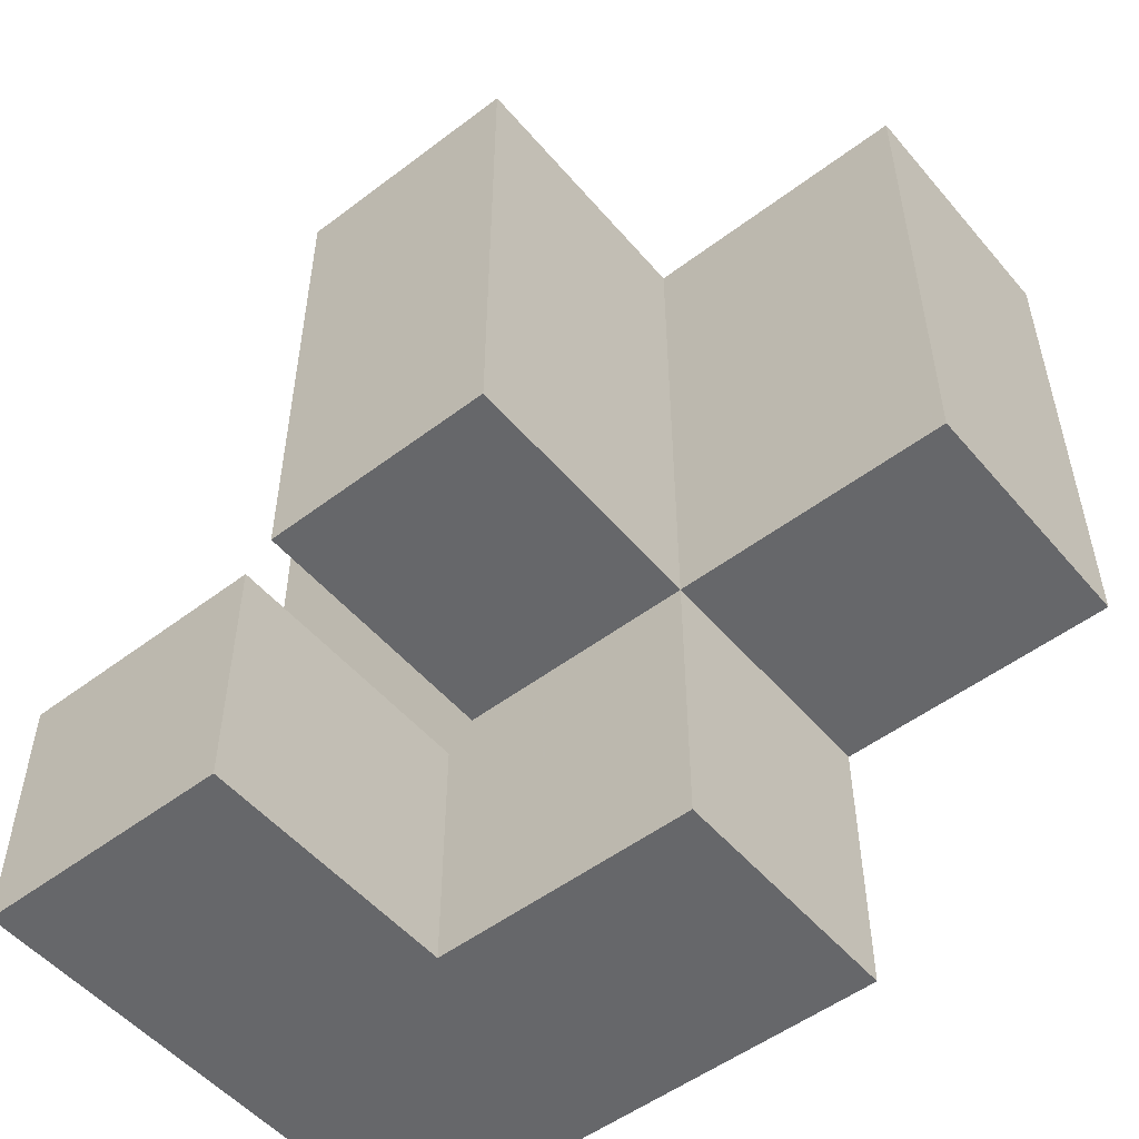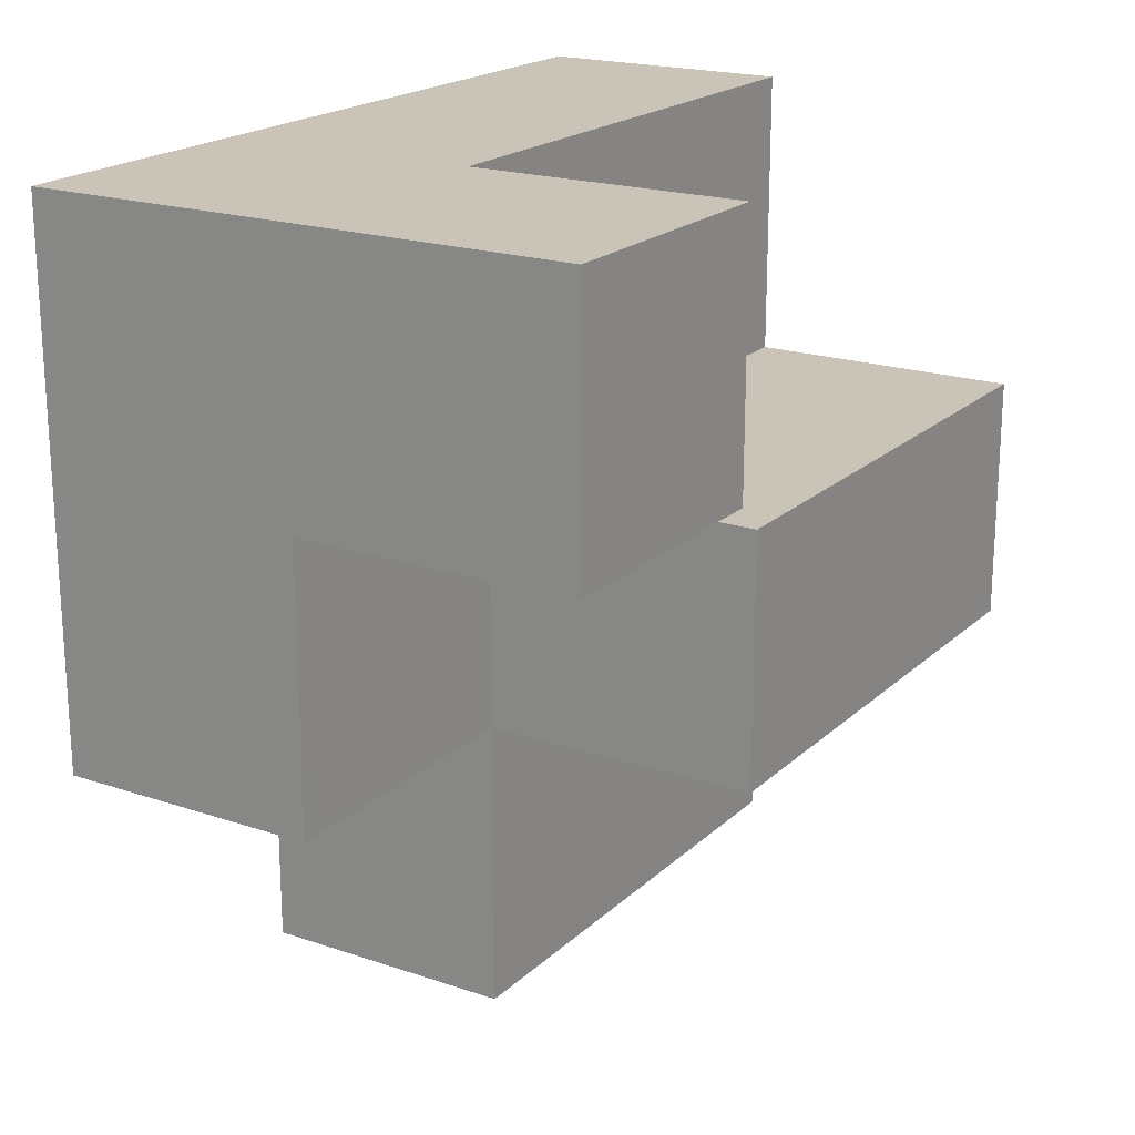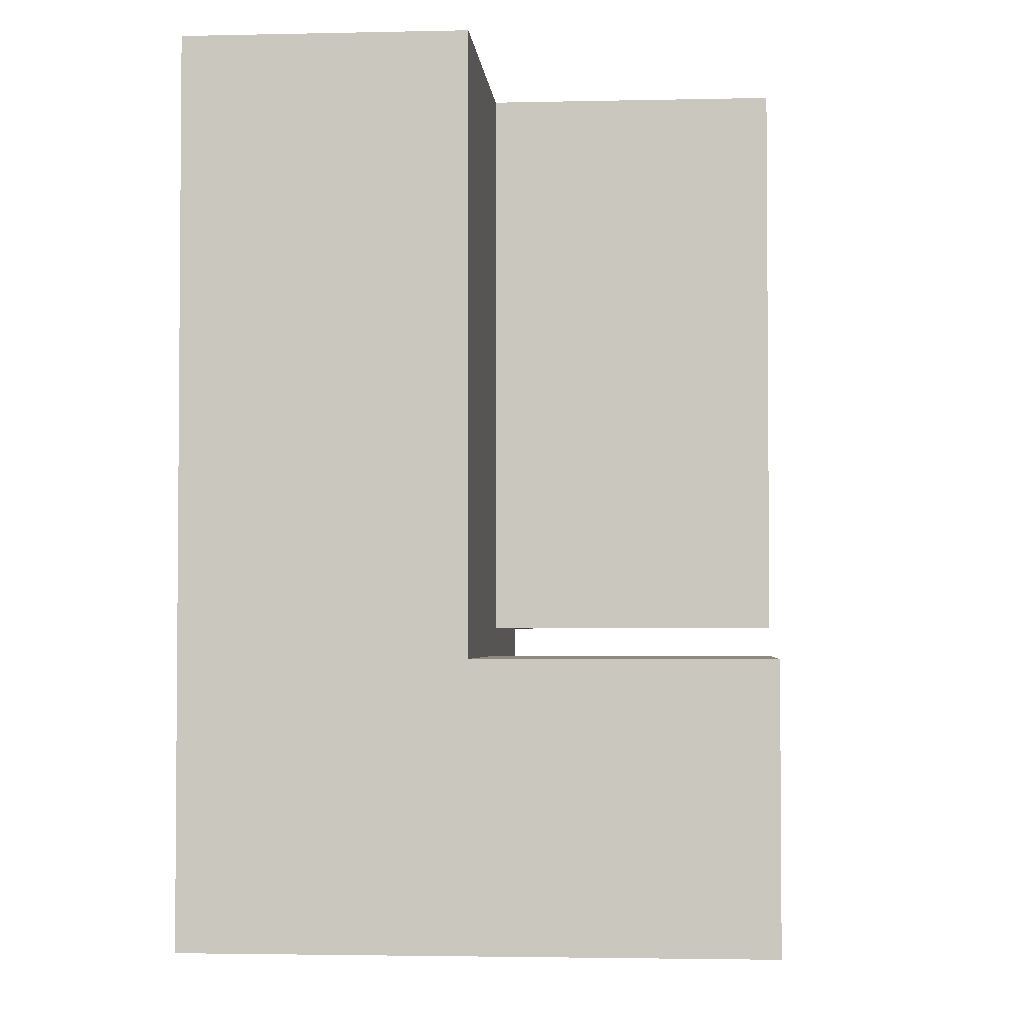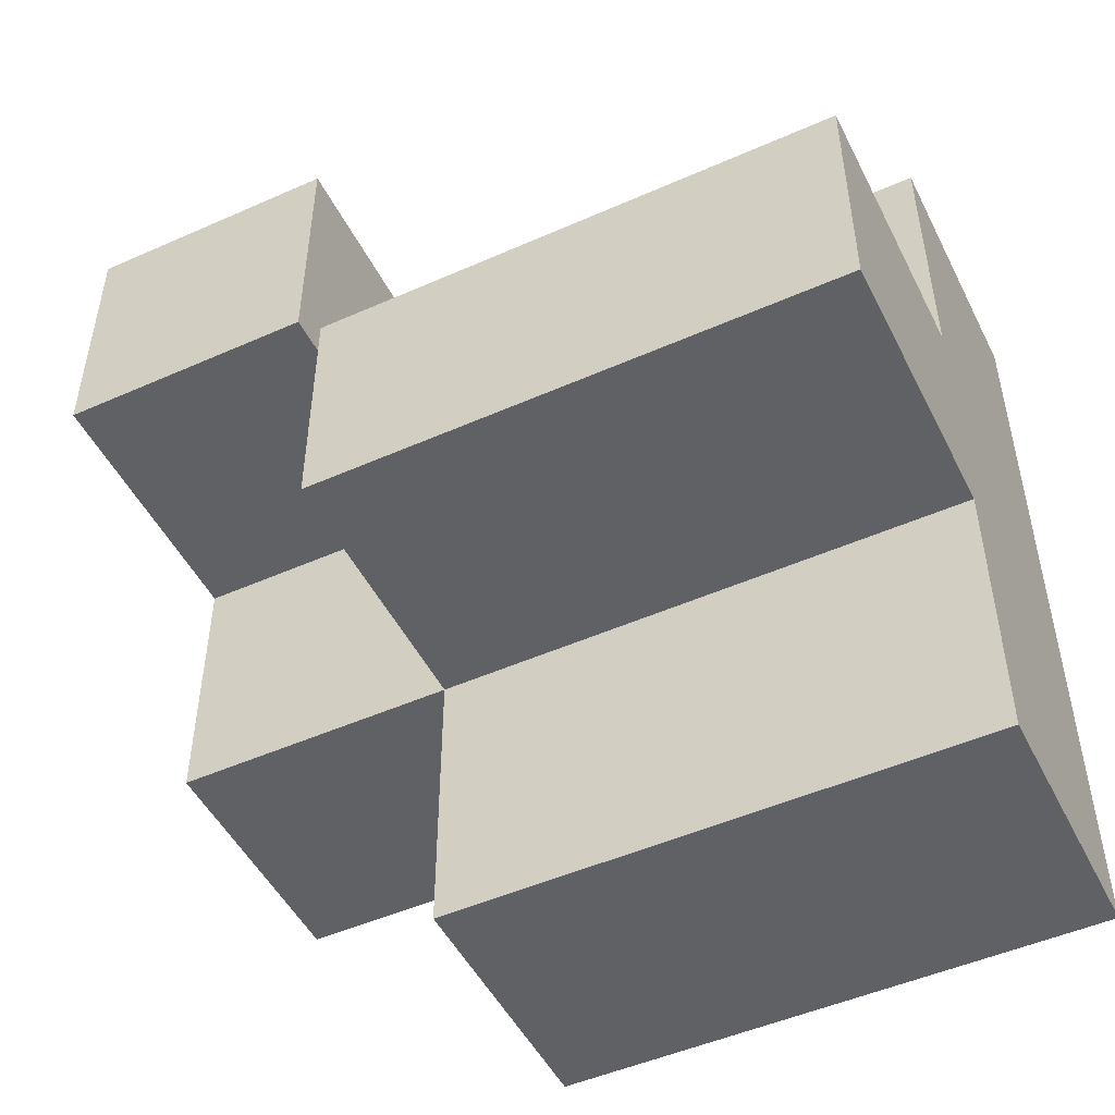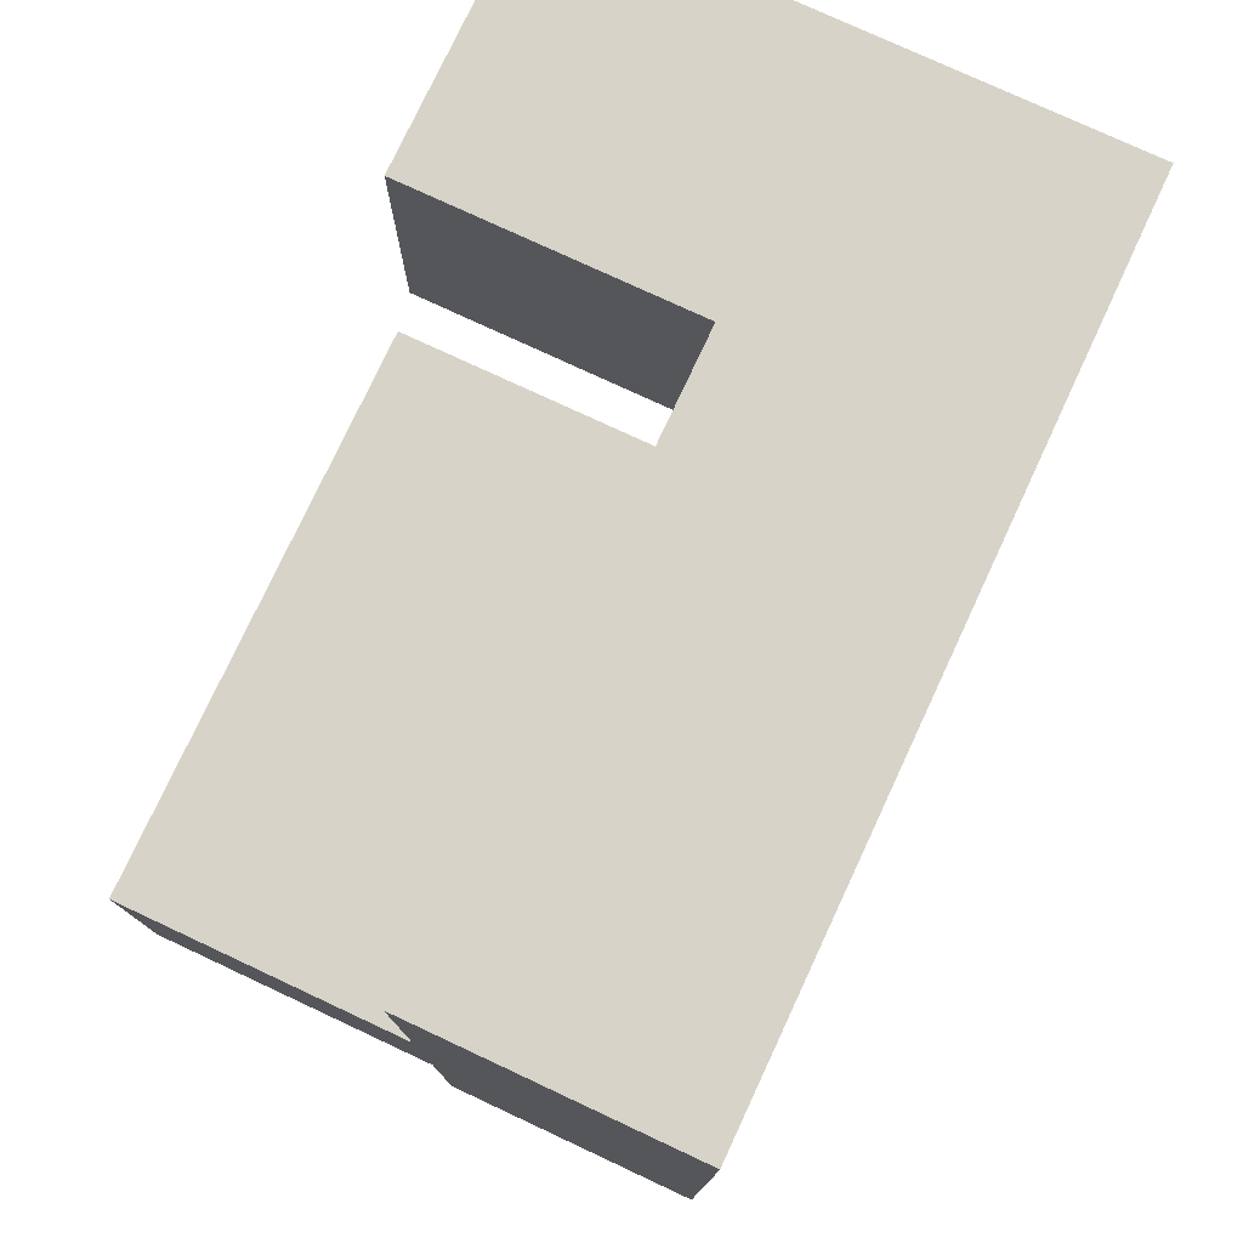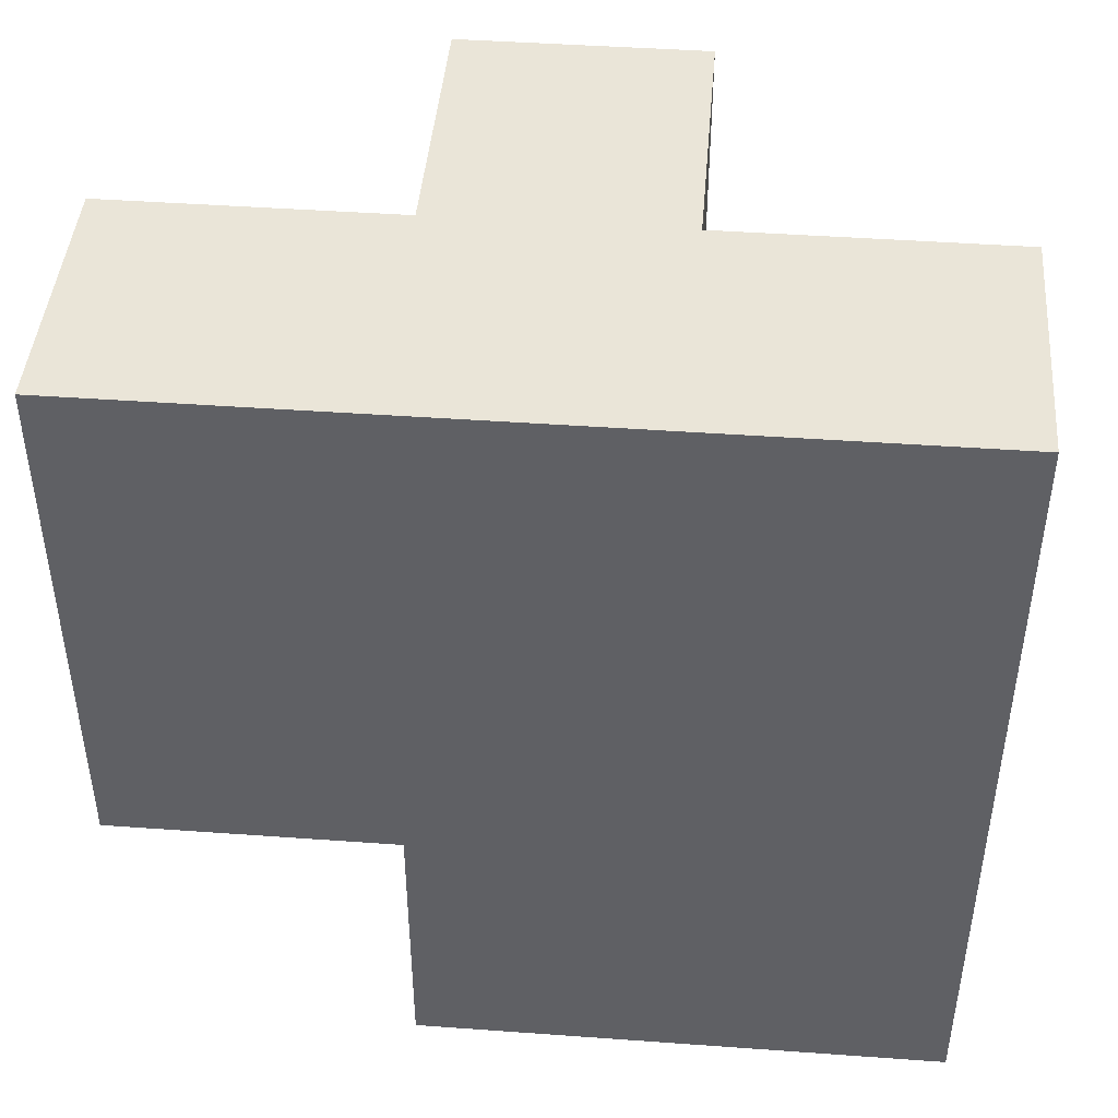
<metadata>
{"format":"obj","ext":"obj","renderer":"f3d","projection":"perspective","resolution":1024,"background":"white","views":[{"elev":-52.2,"azim":-50.8,"up":"+Z"},{"elev":19.9,"azim":-148.1,"up":"+Y"},{"elev":-2.9,"azim":-175.5,"up":"+Z"},{"elev":-49.4,"azim":-63.9,"up":"+Y"},{"elev":77.0,"azim":25.0,"up":"+Y"},{"elev":44.5,"azim":94.8,"up":"+Z"}]}
</metadata>
<code>
v -0.945 0.955 0.85
v -0.945 0.955 0.855
v -0.945 1.045 0.855
v -0.945 1.045 0.85
v -0.945 1.05 0.855
v -0.945 1.05 0.85
v -0.945 0.955 0.945
v -0.945 1.045 0.945
v -0.945 1.05 0.945
v -0.945 0.955 0.95
v -0.945 1.045 0.95
v -0.945 1.05 0.95
v -0.85 0.955 0.85
v -0.85 1.045 0.85
v -0.85 1.045 0.855
v -0.85 0.955 0.855
v -0.85 1.05 0.85
v -0.85 1.05 0.855
v -0.85 1.045 0.945
v -0.85 0.955 0.945
v -0.85 1.05 0.945
v -0.85 1.045 0.95
v -0.85 0.955 0.95
v -0.85 1.05 0.95
v -0.855 0.955 0.85
v -0.855 0.955 0.855
v -0.855 0.955 0.945
v -0.855 0.955 0.95
v -0.855 1.045 0.85
v -0.855 1.05 0.85
v -1.045 1.055 0.85
v -1.045 1.055 0.855
v -1.045 1.145 0.855
v -1.045 1.145 0.85
v -1.045 1.15 0.855
v -1.045 1.15 0.85
v -1.045 1.055 0.945
v -1.045 1.145 0.945
v -1.045 1.15 0.945
v -0.955 1.055 0.85
v -0.955 1.055 0.855
v -0.955 1.055 0.945
v -0.95 1.055 0.85
v -0.95 1.055 0.855
v -0.95 1.055 0.945
v -0.955 1.15 0.855
v -0.955 1.15 0.85
v -0.955 1.15 0.945
v -0.95 1.15 0.855
v -0.95 1.15 0.85
v -0.95 1.15 0.945
v -0.955 1.145 0.85
v -0.95 1.145 0.85
v -0.955 1.145 0.945
v -0.95 1.145 0.945
v -0.945 1.055 0.855
v -0.945 1.055 0.85
v -0.945 1.055 0.945
v -0.945 1.055 0.95
v -0.945 1.145 0.95
v -0.945 1.145 0.945
v -0.945 1.15 0.95
v -0.945 1.15 0.945
v -0.85 1.055 0.85
v -0.85 1.055 0.855
v -0.85 1.145 0.85
v -0.85 1.145 0.855
v -0.85 1.15 0.85
v -0.85 1.15 0.855
v -0.85 1.055 0.945
v -0.85 1.145 0.945
v -0.85 1.15 0.945
v -0.85 1.055 0.95
v -0.85 1.145 0.95
v -0.85 1.15 0.95
v -0.945 1.15 0.855
v -0.945 1.15 0.85
v -0.855 1.15 0.855
v -0.855 1.15 0.85
v -0.855 1.15 0.945
v -0.855 1.15 0.95
v -0.855 1.055 0.85
v -0.945 1.145 0.85
v -0.855 1.145 0.85
v -0.945 0.85 0.955
v -0.945 0.85 1.045
v -0.945 0.855 1.045
v -0.945 0.855 0.955
v -0.945 0.945 1.045
v -0.945 0.945 0.955
v -0.945 0.95 1.045
v -0.945 0.95 0.955
v -0.945 0.85 1.05
v -0.945 0.855 1.05
v -0.945 0.945 1.05
v -0.945 0.95 1.05
v -0.85 0.85 0.955
v -0.85 0.855 0.955
v -0.85 0.855 1.045
v -0.85 0.85 1.045
v -0.85 0.945 0.955
v -0.85 0.945 1.045
v -0.85 0.95 0.955
v -0.85 0.95 1.045
v -0.85 0.855 1.05
v -0.85 0.85 1.05
v -0.85 0.945 1.05
v -0.85 0.95 1.05
v -0.855 0.85 0.955
v -0.855 0.85 1.045
v -0.855 0.85 1.05
v -0.855 0.855 0.955
v -0.855 0.945 0.955
v -0.855 0.95 0.955
v -1.045 0.955 0.955
v -1.045 0.955 1.045
v -1.045 1.045 1.045
v -1.045 1.045 0.955
v -1.045 0.955 1.05
v -1.045 1.045 1.05
v -0.955 0.955 0.955
v -0.955 0.955 1.045
v -0.955 0.955 1.05
v -0.95 0.955 0.955
v -0.95 0.955 1.045
v -0.95 0.955 1.05
v -0.955 1.045 1.045
v -0.955 1.045 0.955
v -0.955 1.045 1.05
v -0.95 1.045 1.045
v -0.95 1.045 0.955
v -0.95 1.045 1.05
v -0.945 0.955 0.955
v -0.945 1.045 0.955
v -0.945 1.05 0.955
v -0.945 0.955 1.045
v -0.945 1.045 1.045
v -0.945 1.05 1.045
v -0.945 0.955 1.05
v -0.945 1.045 1.05
v -0.945 1.05 1.05
v -0.85 1.045 0.955
v -0.85 0.955 0.955
v -0.85 1.05 0.955
v -0.85 0.955 1.045
v -0.85 1.045 1.045
v -0.85 1.05 1.045
v -0.85 0.955 1.05
v -0.85 1.045 1.05
v -0.85 1.05 1.05
v -0.855 0.955 0.955
v -0.945 1.055 0.955
v -0.945 1.145 0.955
v -0.945 1.15 0.955
v -0.945 1.055 1.045
v -0.945 1.145 1.045
v -0.945 1.15 1.045
v -0.945 1.055 1.05
v -0.945 1.145 1.05
v -0.945 1.15 1.05
v -0.85 1.055 0.955
v -0.85 1.145 0.955
v -0.85 1.15 0.955
v -0.85 1.055 1.045
v -0.85 1.145 1.045
v -0.85 1.15 1.045
v -0.85 1.055 1.05
v -0.85 1.145 1.05
v -0.85 1.15 1.05
v -0.855 1.15 0.955
v -0.855 1.15 1.045
v -0.855 1.15 1.05
v -0.945 0.85 1.055
v -0.945 0.855 1.055
v -0.945 0.945 1.055
v -0.945 0.95 1.055
v -0.945 0.85 1.145
v -0.945 0.855 1.145
v -0.945 0.945 1.145
v -0.945 0.95 1.145
v -0.945 0.85 1.15
v -0.945 0.855 1.15
v -0.945 0.945 1.15
v -0.945 0.95 1.15
v -0.85 0.855 1.055
v -0.85 0.85 1.055
v -0.85 0.945 1.055
v -0.85 0.95 1.055
v -0.85 0.855 1.145
v -0.85 0.85 1.145
v -0.85 0.945 1.145
v -0.85 0.95 1.145
v -0.85 0.855 1.15
v -0.85 0.85 1.15
v -0.85 0.945 1.15
v -0.85 0.95 1.15
v -0.855 0.85 1.055
v -0.855 0.85 1.145
v -0.855 0.85 1.15
v -0.855 0.855 1.15
v -0.855 0.945 1.15
v -0.855 0.95 1.15
v -1.045 0.955 1.055
v -1.045 1.045 1.055
v -1.045 0.955 1.145
v -1.045 1.045 1.145
v -1.045 0.955 1.15
v -1.045 1.045 1.15
v -0.955 0.955 1.055
v -0.955 0.955 1.145
v -0.955 0.955 1.15
v -0.95 0.955 1.055
v -0.95 0.955 1.145
v -0.95 0.955 1.15
v -0.955 1.045 1.055
v -0.955 1.045 1.145
v -0.955 1.045 1.15
v -0.95 1.045 1.055
v -0.95 1.045 1.145
v -0.95 1.045 1.15
v -0.945 0.955 1.055
v -0.945 1.045 1.055
v -0.945 1.05 1.055
v -0.945 0.955 1.145
v -0.945 1.045 1.145
v -0.945 1.05 1.145
v -0.945 0.955 1.15
v -0.945 1.045 1.15
v -0.945 1.05 1.15
v -0.85 0.955 1.055
v -0.85 1.045 1.055
v -0.85 1.05 1.055
v -0.85 0.955 1.145
v -0.85 1.045 1.145
v -0.85 1.05 1.145
v -0.85 0.955 1.15
v -0.85 1.045 1.15
v -0.85 1.05 1.15
v -0.855 0.955 1.15
v -0.855 1.045 1.15
v -0.855 1.05 1.15
v -0.945 1.055 1.055
v -0.945 1.145 1.055
v -0.945 1.15 1.055
v -0.945 1.055 1.145
v -0.945 1.145 1.145
v -0.945 1.15 1.145
v -0.945 1.055 1.15
v -0.945 1.145 1.15
v -0.945 1.15 1.15
v -0.85 1.055 1.055
v -0.85 1.145 1.055
v -0.85 1.15 1.055
v -0.85 1.055 1.145
v -0.85 1.145 1.145
v -0.85 1.15 1.145
v -0.85 1.055 1.15
v -0.85 1.145 1.15
v -0.85 1.15 1.15
v -0.855 1.15 1.055
v -0.855 1.15 1.145
v -0.855 1.15 1.15
v -0.855 1.055 1.15
v -0.855 1.145 1.15
f 1 2 3 4
f 4 3 5 6
f 2 7 8 3
f 3 8 9 5
f 7 10 11 8
f 8 11 12 9
f 13 14 15 16
f 14 17 18 15
f 16 15 19 20
f 15 18 21 19
f 20 19 22 23
f 19 21 24 22
f 1 25 26 2
f 2 26 27 7
f 7 27 28 10
f 25 13 16 26
f 26 16 20 27
f 27 20 23 28
f 1 4 29 25
f 25 29 14 13
f 4 6 30 29
f 29 30 17 14
f 31 32 33 34
f 34 33 35 36
f 32 37 38 33
f 33 38 39 35
f 31 40 41 32
f 32 41 42 37
f 40 43 44 41
f 41 44 45 42
f 36 35 46 47
f 35 39 48 46
f 47 46 49 50
f 46 48 51 49
f 31 34 52 40
f 40 52 53 43
f 34 36 47 52
f 52 47 50 53
f 37 42 54 38
f 42 45 55 54
f 38 54 48 39
f 54 55 51 48
f 6 5 56 57
f 5 9 58 56
f 9 12 59 58
f 58 59 60 61
f 61 60 62 63
f 17 64 65 18
f 64 66 67 65
f 66 68 69 67
f 18 65 70 21
f 65 67 71 70
f 67 69 72 71
f 21 70 73 24
f 70 71 74 73
f 71 72 75 74
f 43 57 56 44
f 44 56 58 45
f 50 49 76 77
f 49 51 63 76
f 77 76 78 79
f 76 63 80 78
f 63 62 81 80
f 79 78 69 68
f 78 80 72 69
f 80 81 75 72
f 6 57 82 30
f 30 82 64 17
f 43 53 83 57
f 57 83 84 82
f 82 84 66 64
f 53 50 77 83
f 83 77 79 84
f 84 79 68 66
f 45 58 61 55
f 55 61 63 51
f 85 86 87 88
f 88 87 89 90
f 90 89 91 92
f 86 93 94 87
f 87 94 95 89
f 89 95 96 91
f 97 98 99 100
f 98 101 102 99
f 101 103 104 102
f 100 99 105 106
f 99 102 107 105
f 102 104 108 107
f 85 109 110 86
f 86 110 111 93
f 109 97 100 110
f 110 100 106 111
f 85 88 112 109
f 109 112 98 97
f 88 90 113 112
f 112 113 101 98
f 90 92 114 113
f 113 114 103 101
f 115 116 117 118
f 116 119 120 117
f 115 121 122 116
f 116 122 123 119
f 121 124 125 122
f 122 125 126 123
f 118 117 127 128
f 117 120 129 127
f 128 127 130 131
f 127 129 132 130
f 115 118 128 121
f 121 128 131 124
f 10 133 134 11
f 11 134 135 12
f 92 91 136 133
f 134 137 138 135
f 91 96 139 136
f 137 140 141 138
f 23 22 142 143
f 22 24 144 142
f 103 143 145 104
f 143 142 146 145
f 142 144 147 146
f 104 145 148 108
f 145 146 149 148
f 146 147 150 149
f 124 133 136 125
f 125 136 139 126
f 10 28 151 133
f 28 23 143 151
f 131 130 137 134
f 130 132 140 137
f 92 133 151 114
f 114 151 143 103
f 124 131 134 133
f 12 135 152 59
f 59 152 153 60
f 60 153 154 62
f 135 138 155 152
f 152 155 156 153
f 153 156 157 154
f 138 141 158 155
f 155 158 159 156
f 156 159 160 157
f 24 73 161 144
f 73 74 162 161
f 74 75 163 162
f 144 161 164 147
f 161 162 165 164
f 162 163 166 165
f 147 164 167 150
f 164 165 168 167
f 165 166 169 168
f 62 154 170 81
f 154 157 171 170
f 157 160 172 171
f 81 170 163 75
f 170 171 166 163
f 171 172 169 166
f 93 173 174 94
f 94 174 175 95
f 95 175 176 96
f 173 177 178 174
f 174 178 179 175
f 175 179 180 176
f 177 181 182 178
f 178 182 183 179
f 179 183 184 180
f 106 105 185 186
f 105 107 187 185
f 107 108 188 187
f 186 185 189 190
f 185 187 191 189
f 187 188 192 191
f 190 189 193 194
f 189 191 195 193
f 191 192 196 195
f 93 111 197 173
f 173 197 198 177
f 177 198 199 181
f 111 106 186 197
f 197 186 190 198
f 198 190 194 199
f 181 199 200 182
f 199 194 193 200
f 182 200 201 183
f 200 193 195 201
f 183 201 202 184
f 201 195 196 202
f 119 203 204 120
f 203 205 206 204
f 205 207 208 206
f 119 123 209 203
f 203 209 210 205
f 205 210 211 207
f 123 126 212 209
f 209 212 213 210
f 210 213 214 211
f 120 204 215 129
f 204 206 216 215
f 206 208 217 216
f 129 215 218 132
f 215 216 219 218
f 216 217 220 219
f 207 211 217 208
f 211 214 220 217
f 96 176 221 139
f 140 222 223 141
f 176 180 224 221
f 222 225 226 223
f 180 184 227 224
f 225 228 229 226
f 108 148 230 188
f 148 149 231 230
f 149 150 232 231
f 188 230 233 192
f 230 231 234 233
f 231 232 235 234
f 192 233 236 196
f 233 234 237 236
f 234 235 238 237
f 126 139 221 212
f 212 221 224 213
f 213 224 227 214
f 132 218 222 140
f 218 219 225 222
f 219 220 228 225
f 184 202 239 227
f 202 196 236 239
f 214 227 228 220
f 227 239 240 228
f 239 236 237 240
f 228 240 241 229
f 240 237 238 241
f 141 223 242 158
f 158 242 243 159
f 159 243 244 160
f 223 226 245 242
f 242 245 246 243
f 243 246 247 244
f 226 229 248 245
f 245 248 249 246
f 246 249 250 247
f 150 167 251 232
f 167 168 252 251
f 168 169 253 252
f 232 251 254 235
f 251 252 255 254
f 252 253 256 255
f 235 254 257 238
f 254 255 258 257
f 255 256 259 258
f 160 244 260 172
f 244 247 261 260
f 247 250 262 261
f 172 260 253 169
f 260 261 256 253
f 261 262 259 256
f 229 241 263 248
f 241 238 257 263
f 248 263 264 249
f 263 257 258 264
f 249 264 262 250
f 264 258 259 262

</code>
